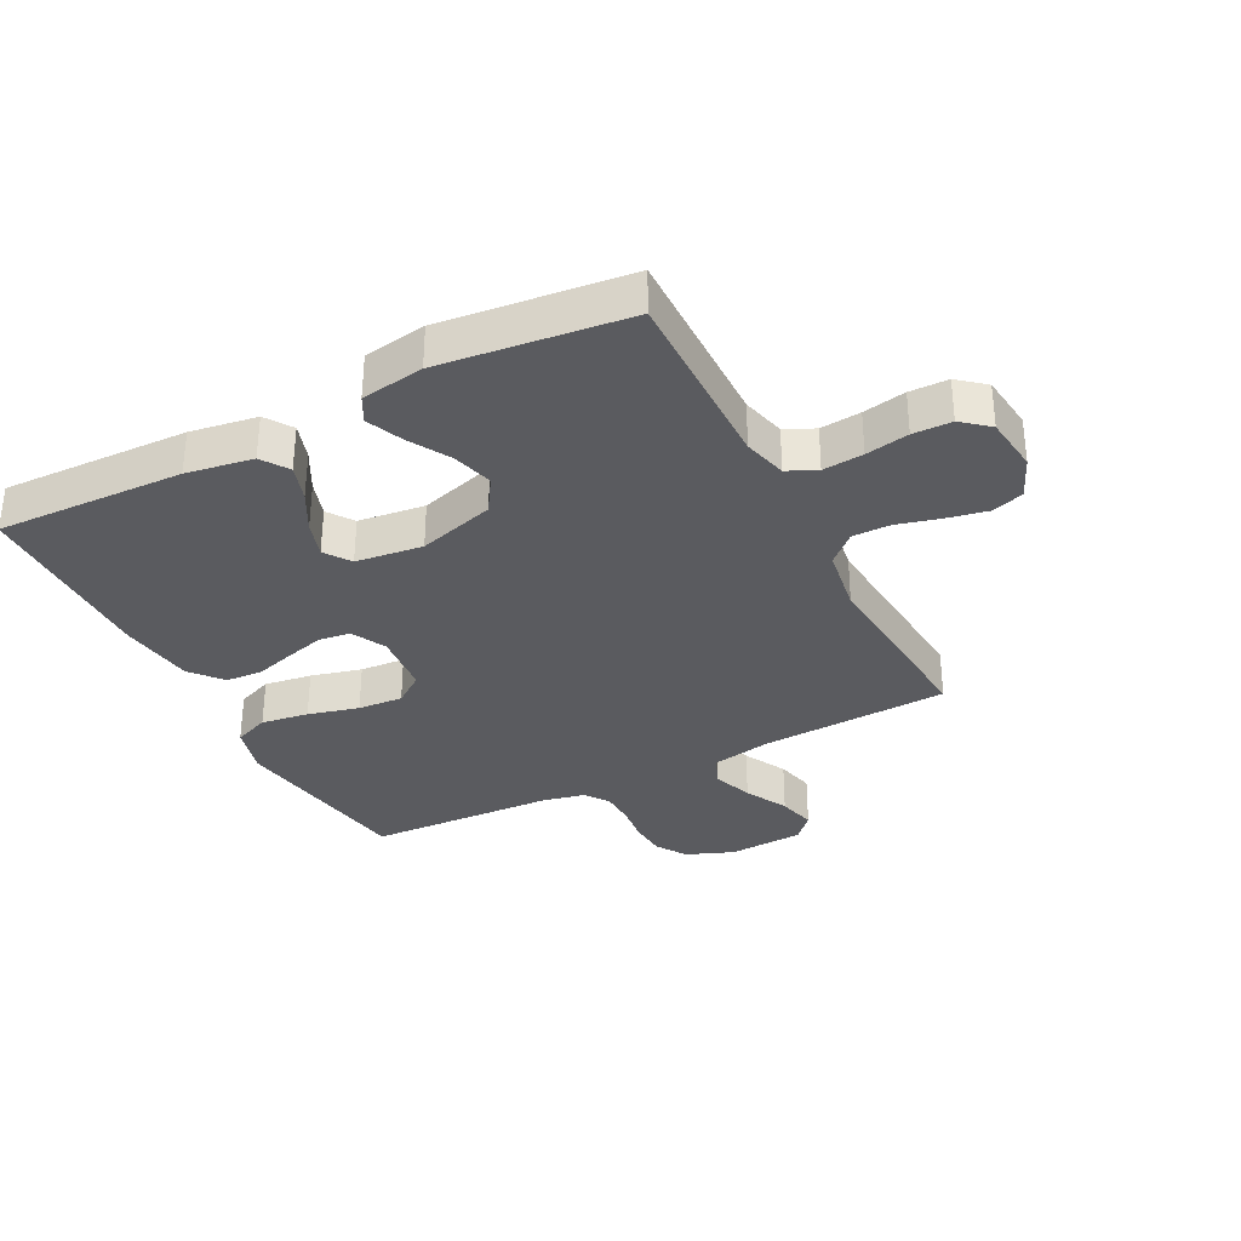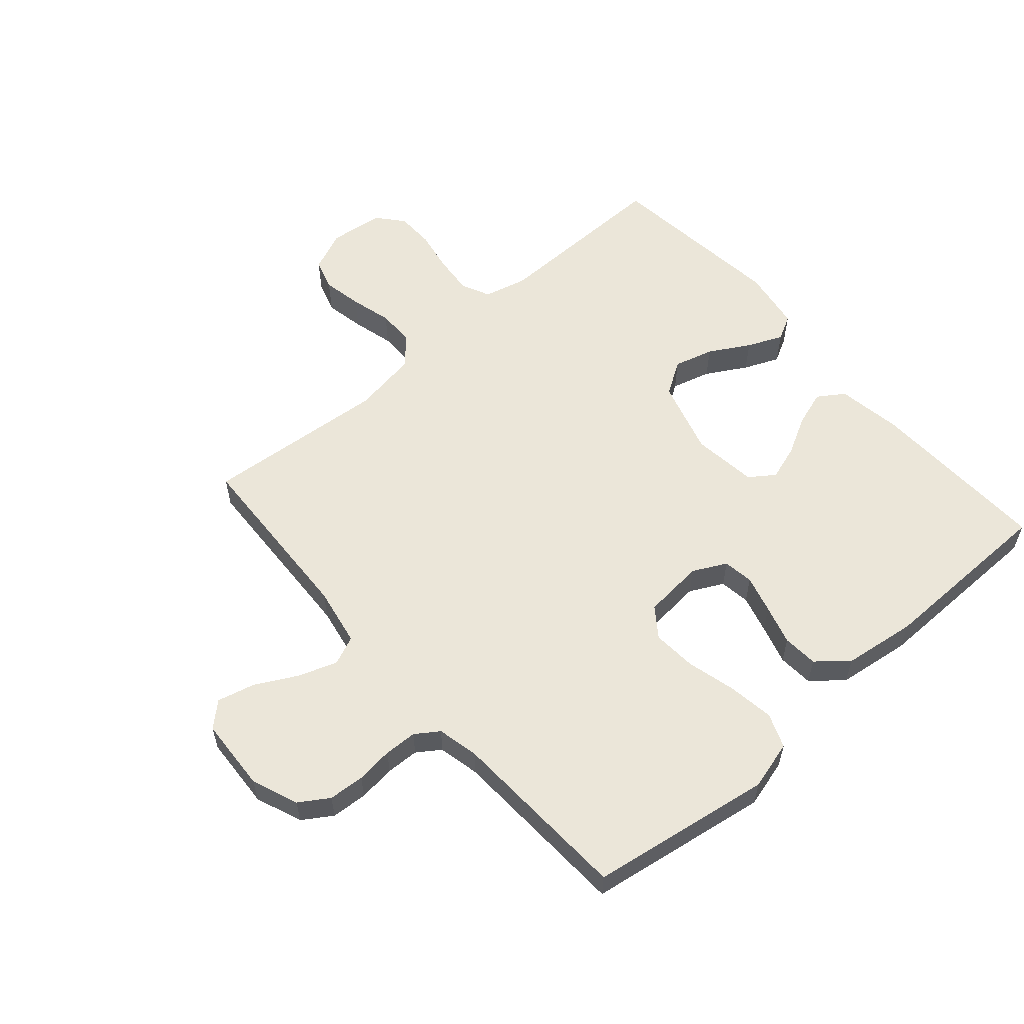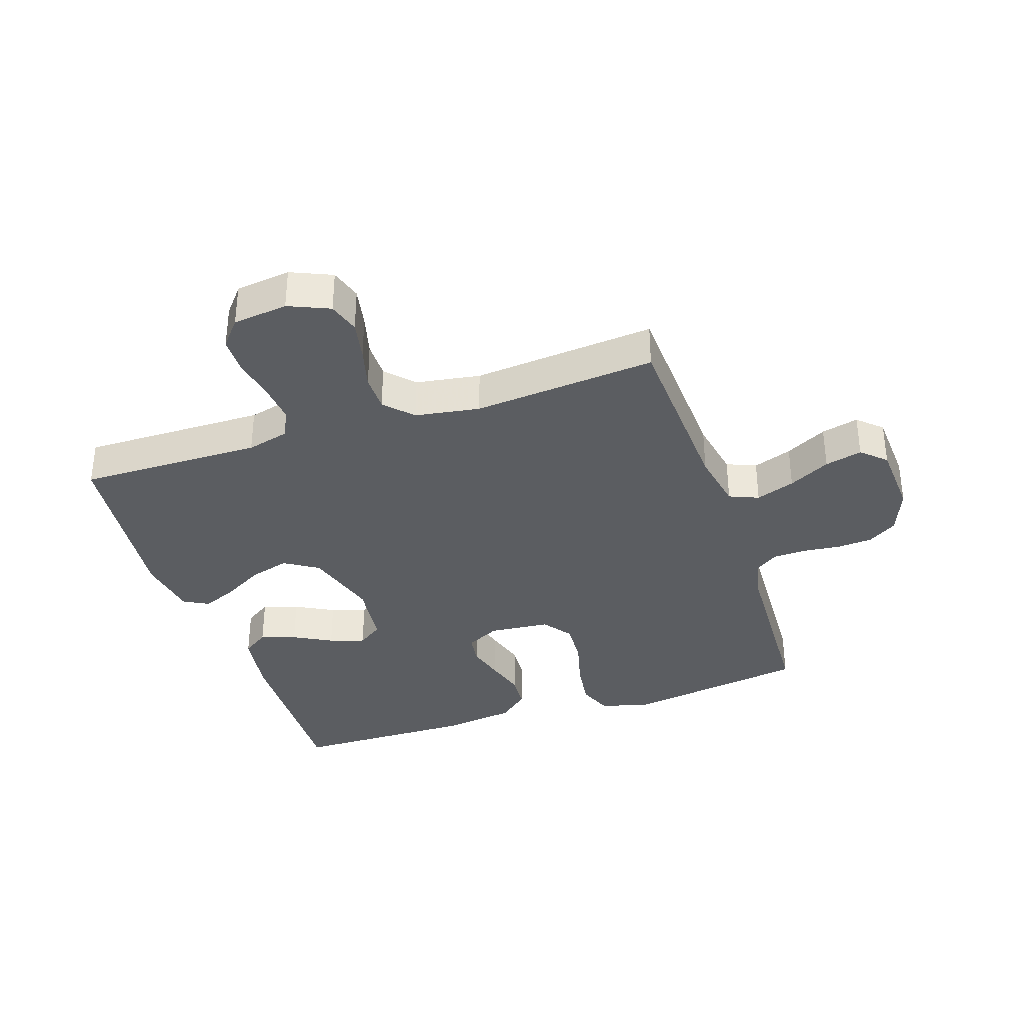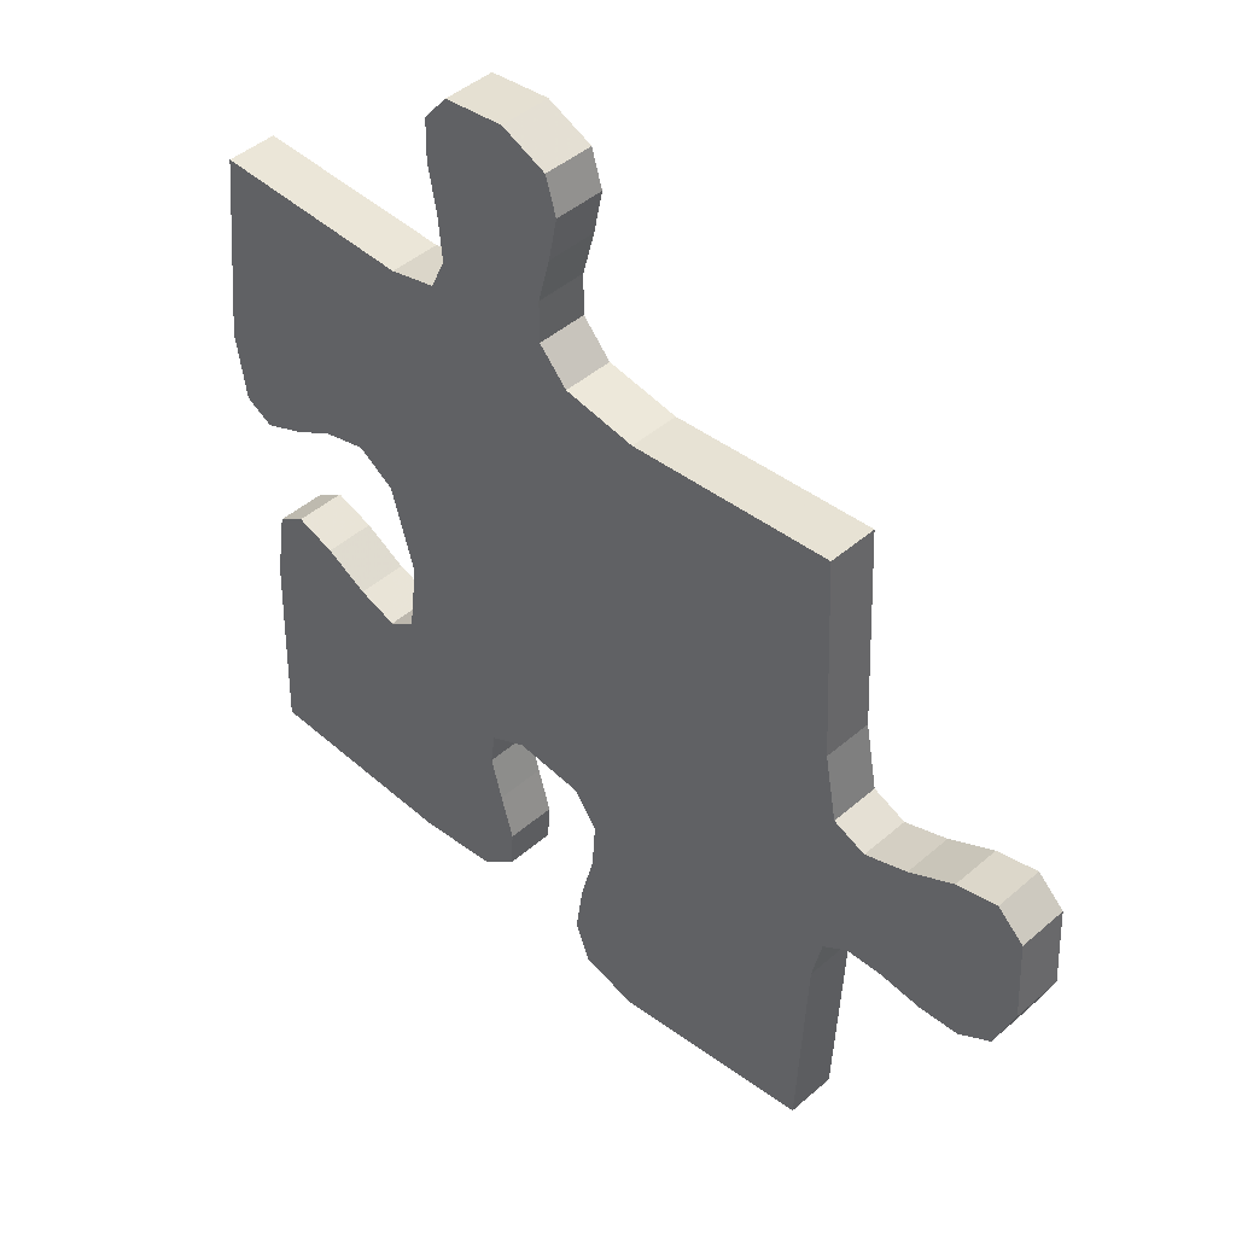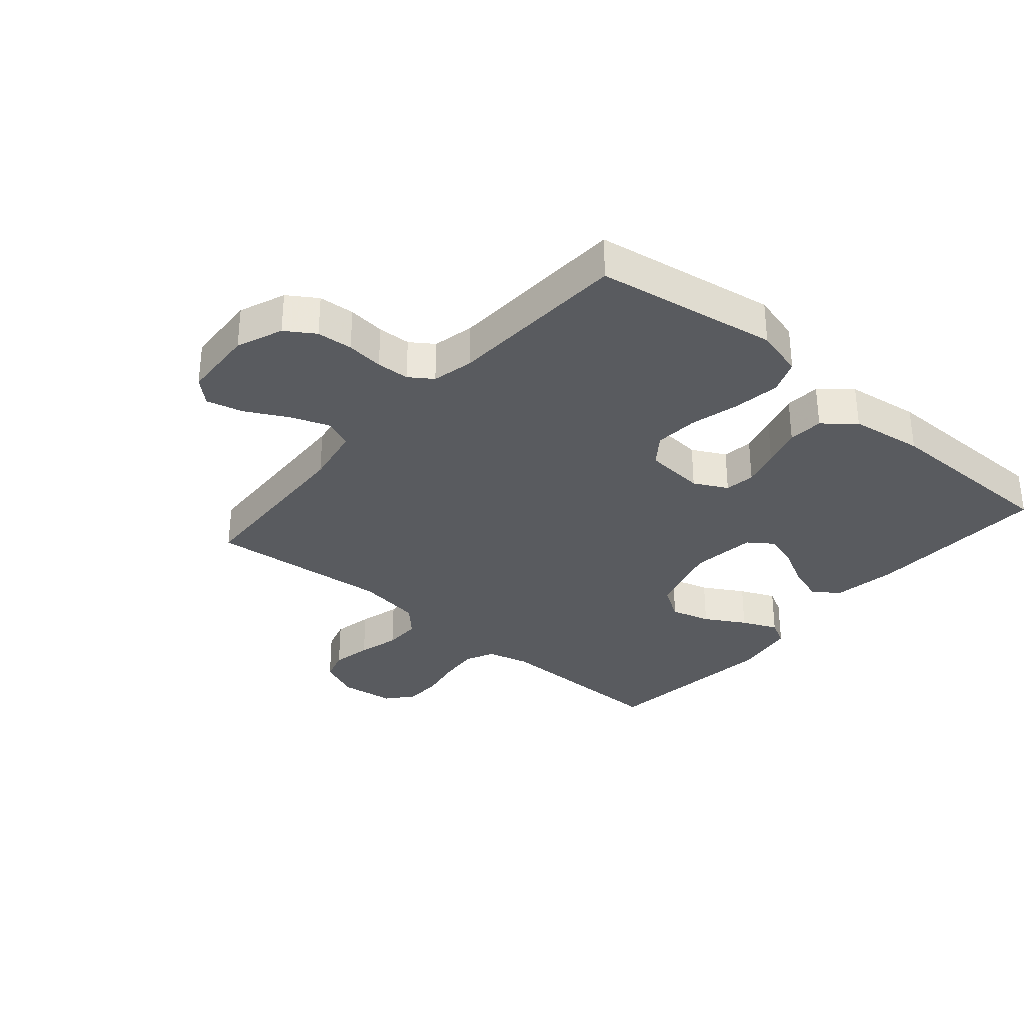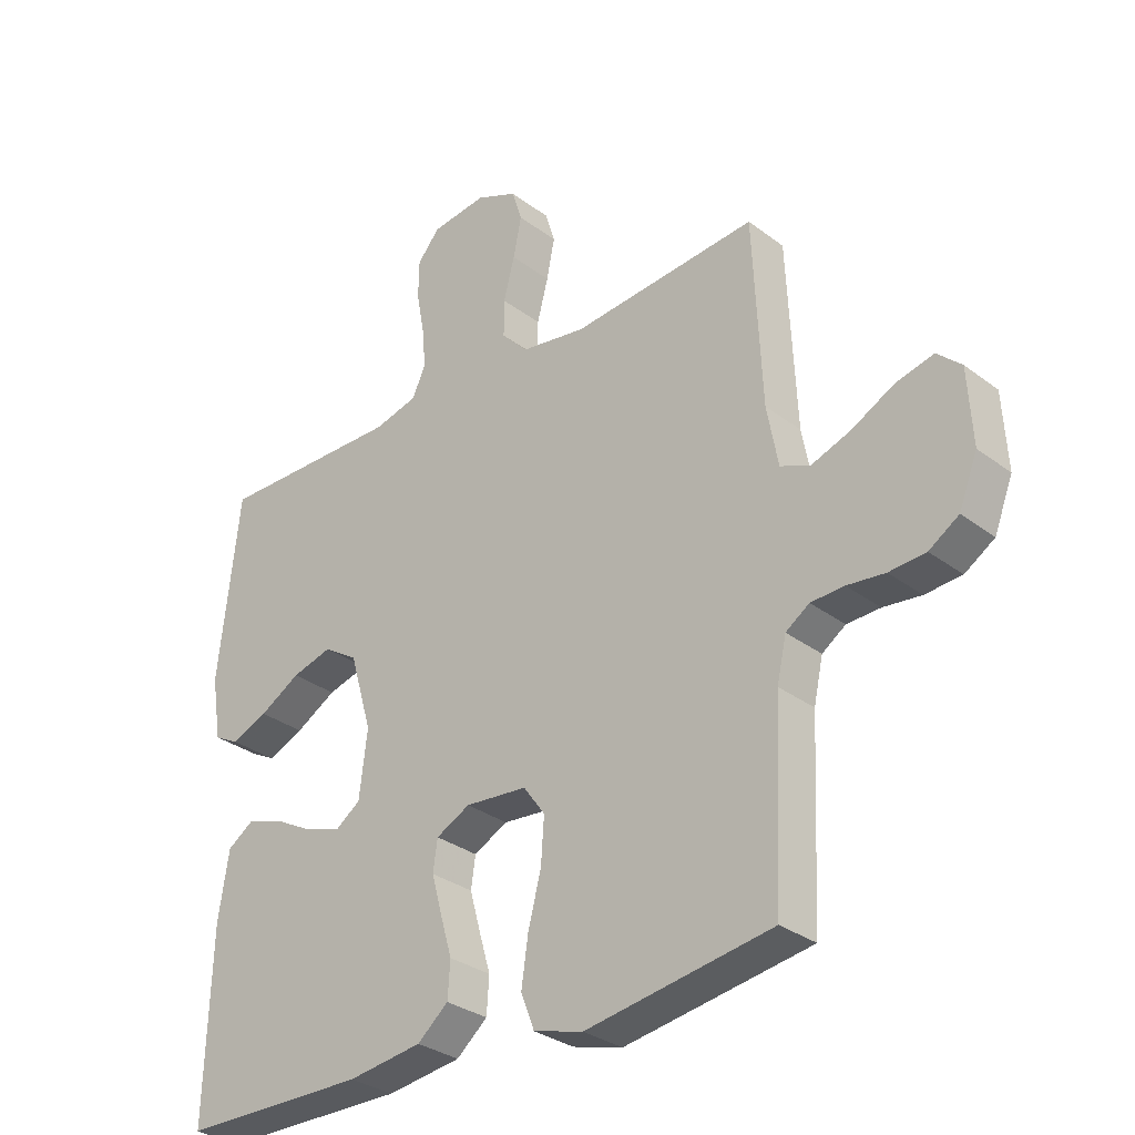
<metadata>
{"format":"obj","ext":"obj","renderer":"f3d","projection":"perspective","resolution":1024,"background":"white","views":[{"elev":-33.2,"azim":-62.8,"up":"+Y"},{"elev":57.6,"azim":138.9,"up":"+Y"},{"elev":-35.4,"azim":18.5,"up":"+Y"},{"elev":45.4,"azim":45.1,"up":"+Z"},{"elev":-32.4,"azim":139.5,"up":"+Y"},{"elev":-31.0,"azim":42.9,"up":"+Z"}]}
</metadata>
<code>
v 0.5 0.07 -0.5
v 0.2 0.07 -0.547
v 0.12 0.07 -0.525
v 0.098 0.07 -0.469
v 0.109 0.07 -0.393
v 0.13 0.07 -0.312
v 0.135 0.07 -0.24
v 0.1 0.07 -0.192
v 0 0.07 -0.183
v -0.055 0.07 -0.211
v -0.062 0.07 -0.261
v -0.045 0.07 -0.323
v -0.026 0.07 -0.388
v -0.03 0.07 -0.446
v -0.08 0.07 -0.488
v -0.2 0.07 -0.504
v -0.5 0.07 -0.5
v -0.49 0.07 -0.2
v -0.473 0.07 -0.093
v -0.43 0.07 -0.064
v -0.372 0.07 -0.083
v -0.309 0.07 -0.117
v -0.251 0.07 -0.136
v -0.21 0.07 -0.107
v -0.197 0.07 0
v -0.233 0.07 0.123
v -0.288 0.07 0.158
v -0.353 0.07 0.14
v -0.419 0.07 0.102
v -0.477 0.07 0.077
v -0.518 0.07 0.099
v -0.534 0.07 0.2
v -0.5 0.07 0.5
v -0.2 0.07 0.496
v -0.13 0.07 0.514
v -0.108 0.07 0.561
v -0.114 0.07 0.626
v -0.127 0.07 0.695
v -0.126 0.07 0.757
v -0.09 0.07 0.8
v 0 0.07 0.811
v 0.067 0.07 0.782
v 0.083 0.07 0.73
v 0.07 0.07 0.665
v 0.052 0.07 0.597
v 0.052 0.07 0.536
v 0.094 0.07 0.491
v 0.2 0.07 0.474
v 0.5 0.07 0.5
v 0.514 0.07 0.2
v 0.532 0.07 0.103
v 0.58 0.07 0.083
v 0.644 0.07 0.106
v 0.712 0.07 0.142
v 0.773 0.07 0.157
v 0.812 0.07 0.121
v 0.819 0.07 0
v 0.789 0.07 -0.076
v 0.741 0.07 -0.107
v 0.682 0.07 -0.111
v 0.621 0.07 -0.104
v 0.567 0.07 -0.106
v 0.529 0.07 -0.132
v 0.514 0.07 -0.2
v 0.5 0 -0.5
v 0.2 0 -0.547
v 0.12 0 -0.525
v 0.098 0 -0.469
v 0.109 0 -0.393
v 0.13 0 -0.312
v 0.135 0 -0.24
v 0.1 0 -0.192
v 0 0 -0.183
v -0.055 0 -0.211
v -0.062 0 -0.261
v -0.045 0 -0.323
v -0.026 0 -0.388
v -0.03 0 -0.446
v -0.08 0 -0.488
v -0.2 0 -0.504
v -0.5 0 -0.5
v -0.49 0 -0.2
v -0.473 0 -0.093
v -0.43 0 -0.064
v -0.372 0 -0.083
v -0.309 0 -0.117
v -0.251 0 -0.136
v -0.21 0 -0.107
v -0.197 0 0
v -0.233 0 0.123
v -0.288 0 0.158
v -0.353 0 0.14
v -0.419 0 0.102
v -0.477 0 0.077
v -0.518 0 0.099
v -0.534 0 0.2
v -0.5 0 0.5
v -0.2 0 0.496
v -0.13 0 0.514
v -0.108 0 0.561
v -0.114 0 0.626
v -0.127 0 0.695
v -0.126 0 0.757
v -0.09 0 0.8
v 0 0 0.811
v 0.067 0 0.782
v 0.083 0 0.73
v 0.07 0 0.665
v 0.052 0 0.597
v 0.052 0 0.536
v 0.094 0 0.491
v 0.2 0 0.474
v 0.5 0 0.5
v 0.514 0 0.2
v 0.532 0 0.103
v 0.58 0 0.083
v 0.644 0 0.106
v 0.712 0 0.142
v 0.773 0 0.157
v 0.812 0 0.121
v 0.819 0 0
v 0.789 0 -0.076
v 0.741 0 -0.107
v 0.682 0 -0.111
v 0.621 0 -0.104
v 0.567 0 -0.106
v 0.529 0 -0.132
v 0.514 0 -0.2
f 58 59 60 61
f 58 61 62
f 57 58 62
f 56 57 62
f 53 54 55 56
f 52 53 56 62
f 51 52 62 63
f 48 49 50
f 47 48 50 51
f 42 43 44 45
f 40 41 42 45
f 40 45 46
f 37 38 39 40
f 36 37 40 46
f 35 36 46 47
f 31 32 33 34
f 28 29 30 31
f 27 28 31 34
f 26 27 34 35
f 19 20 21 22
f 19 22 23
f 18 19 23
f 17 18 23
f 16 17 23 24
f 12 13 14 15
f 11 12 15 16
f 10 11 16 24
f 3 4 5 6
f 3 6 7
f 64 1 2 3
f 64 3 7
f 63 64 7 8
f 51 63 8 9
f 25 26 35 47
f 24 25 47 51
f 9 10 24 51
f 125 124 123 122
f 126 125 122
f 126 122 121
f 126 121 120
f 120 119 118 117
f 126 120 117 116
f 127 126 116 115
f 114 113 112
f 115 114 112 111
f 109 108 107 106
f 109 106 105 104
f 110 109 104
f 104 103 102 101
f 110 104 101 100
f 111 110 100 99
f 98 97 96 95
f 95 94 93 92
f 98 95 92 91
f 99 98 91 90
f 86 85 84 83
f 87 86 83
f 87 83 82
f 87 82 81
f 88 87 81 80
f 79 78 77 76
f 80 79 76 75
f 88 80 75 74
f 70 69 68 67
f 71 70 67
f 67 66 65 128
f 71 67 128
f 72 71 128 127
f 73 72 127 115
f 111 99 90 89
f 115 111 89 88
f 115 88 74 73
f 1 65 66 2
f 2 66 67 3
f 3 67 68 4
f 4 68 69 5
f 5 69 70 6
f 6 70 71 7
f 7 71 72 8
f 8 72 73 9
f 9 73 74 10
f 10 74 75 11
f 11 75 76 12
f 12 76 77 13
f 13 77 78 14
f 14 78 79 15
f 15 79 80 16
f 16 80 81 17
f 17 81 82 18
f 18 82 83 19
f 19 83 84 20
f 20 84 85 21
f 21 85 86 22
f 22 86 87 23
f 23 87 88 24
f 24 88 89 25
f 25 89 90 26
f 26 90 91 27
f 27 91 92 28
f 28 92 93 29
f 29 93 94 30
f 30 94 95 31
f 31 95 96 32
f 32 96 97 33
f 33 97 98 34
f 34 98 99 35
f 35 99 100 36
f 36 100 101 37
f 37 101 102 38
f 38 102 103 39
f 39 103 104 40
f 40 104 105 41
f 41 105 106 42
f 42 106 107 43
f 43 107 108 44
f 44 108 109 45
f 45 109 110 46
f 46 110 111 47
f 47 111 112 48
f 48 112 113 49
f 49 113 114 50
f 50 114 115 51
f 51 115 116 52
f 52 116 117 53
f 53 117 118 54
f 54 118 119 55
f 55 119 120 56
f 56 120 121 57
f 57 121 122 58
f 58 122 123 59
f 59 123 124 60
f 60 124 125 61
f 61 125 126 62
f 62 126 127 63
f 63 127 128 64
f 64 128 65 1

</code>
